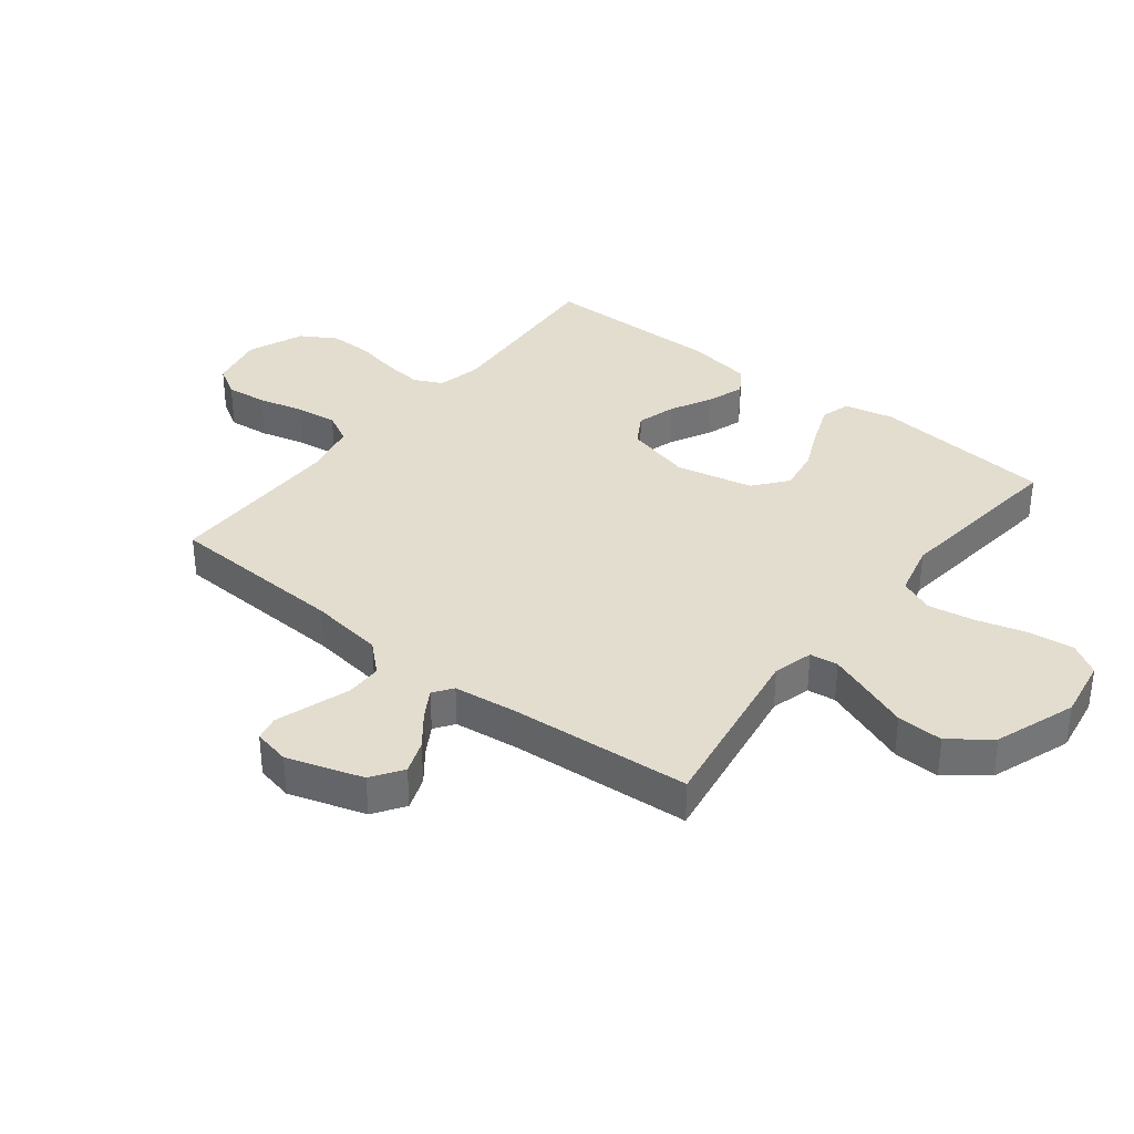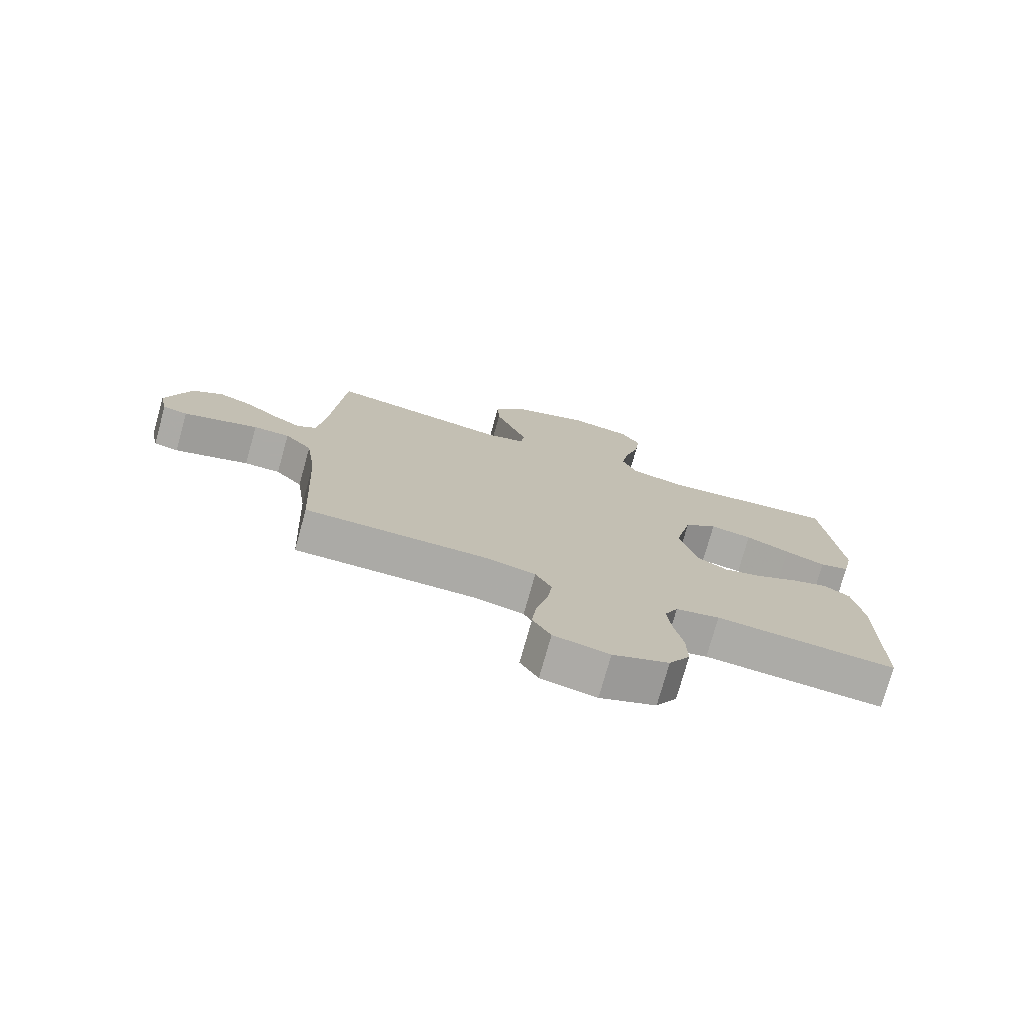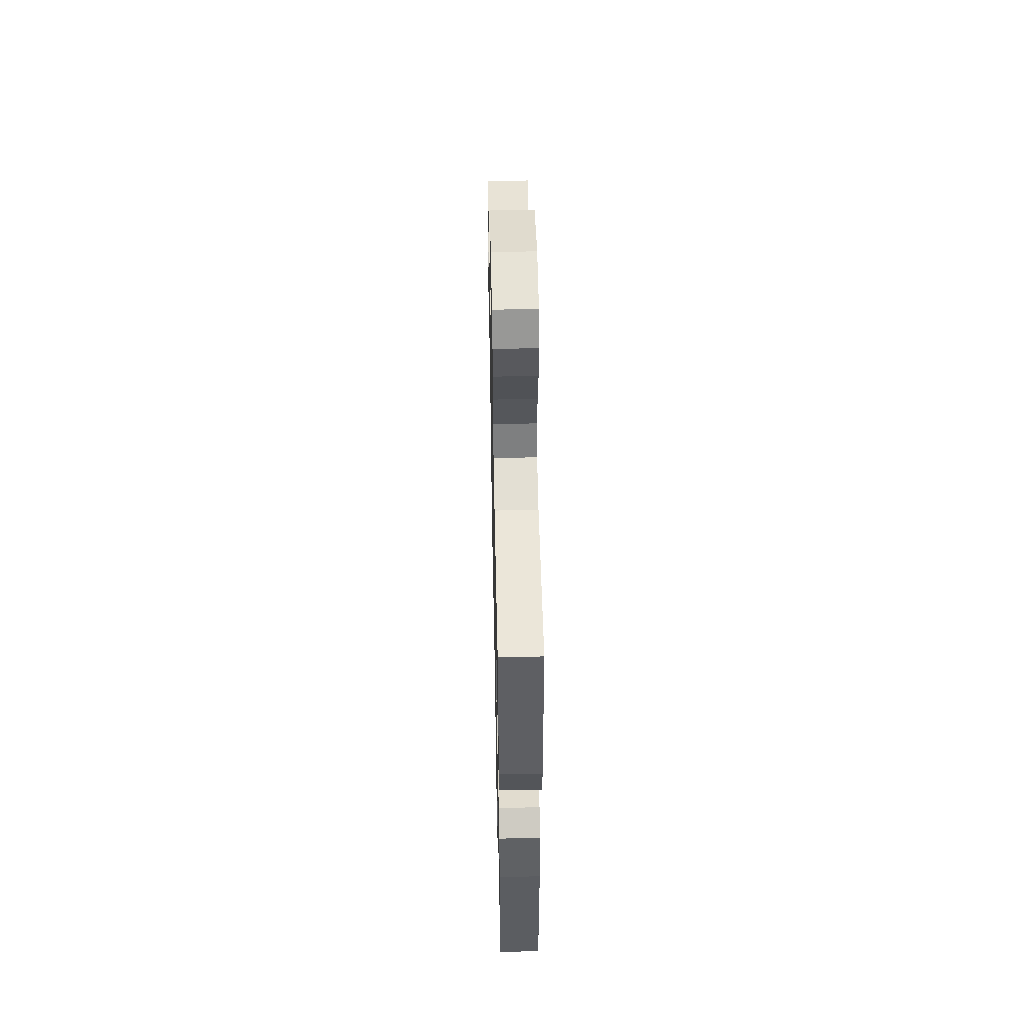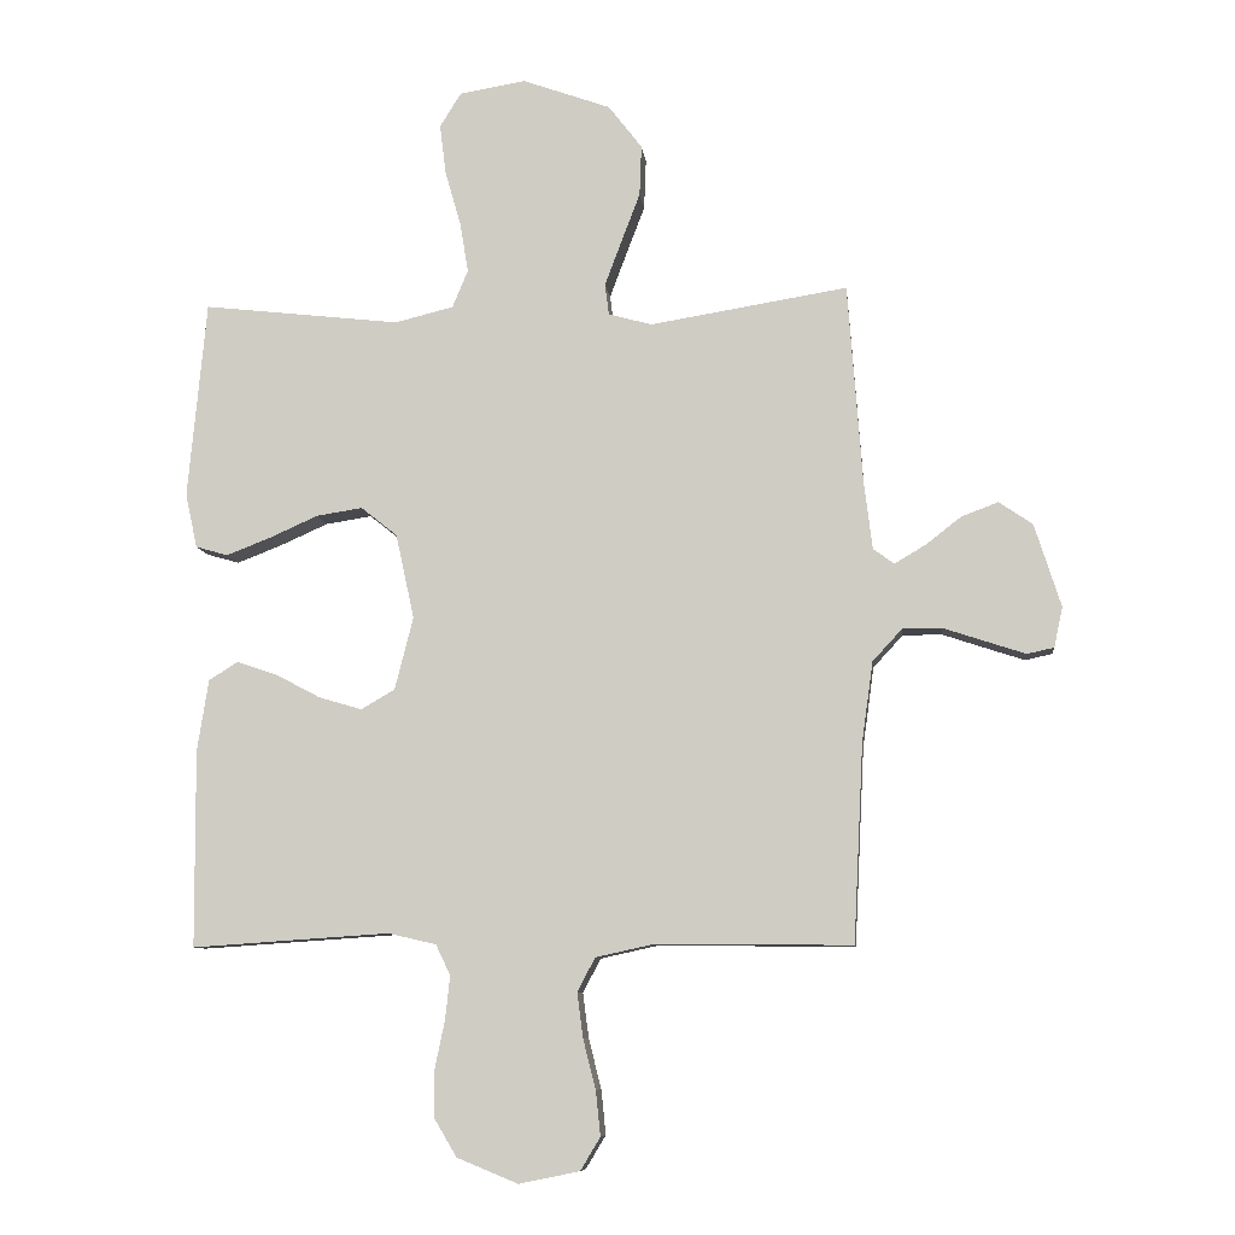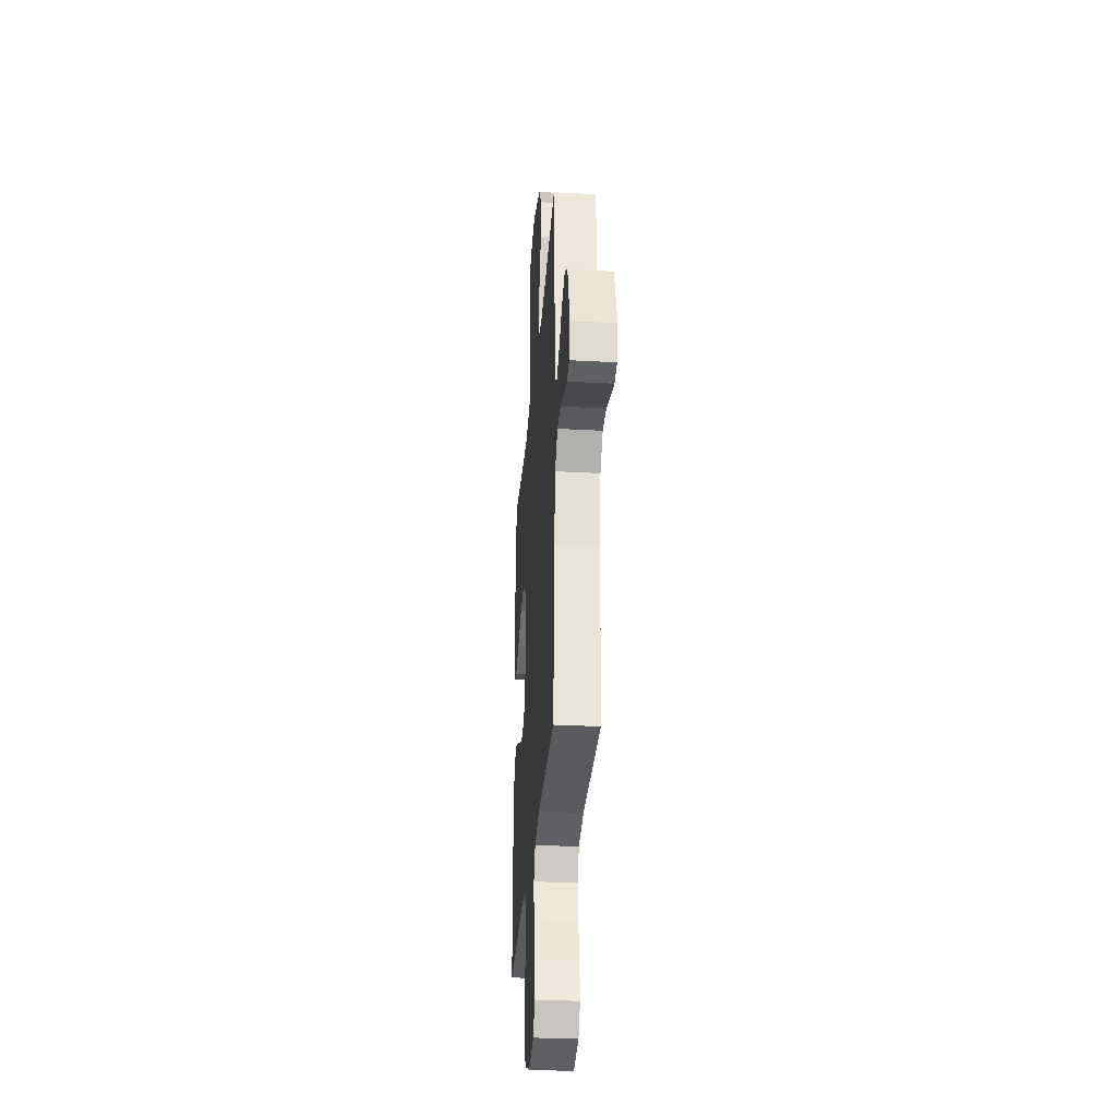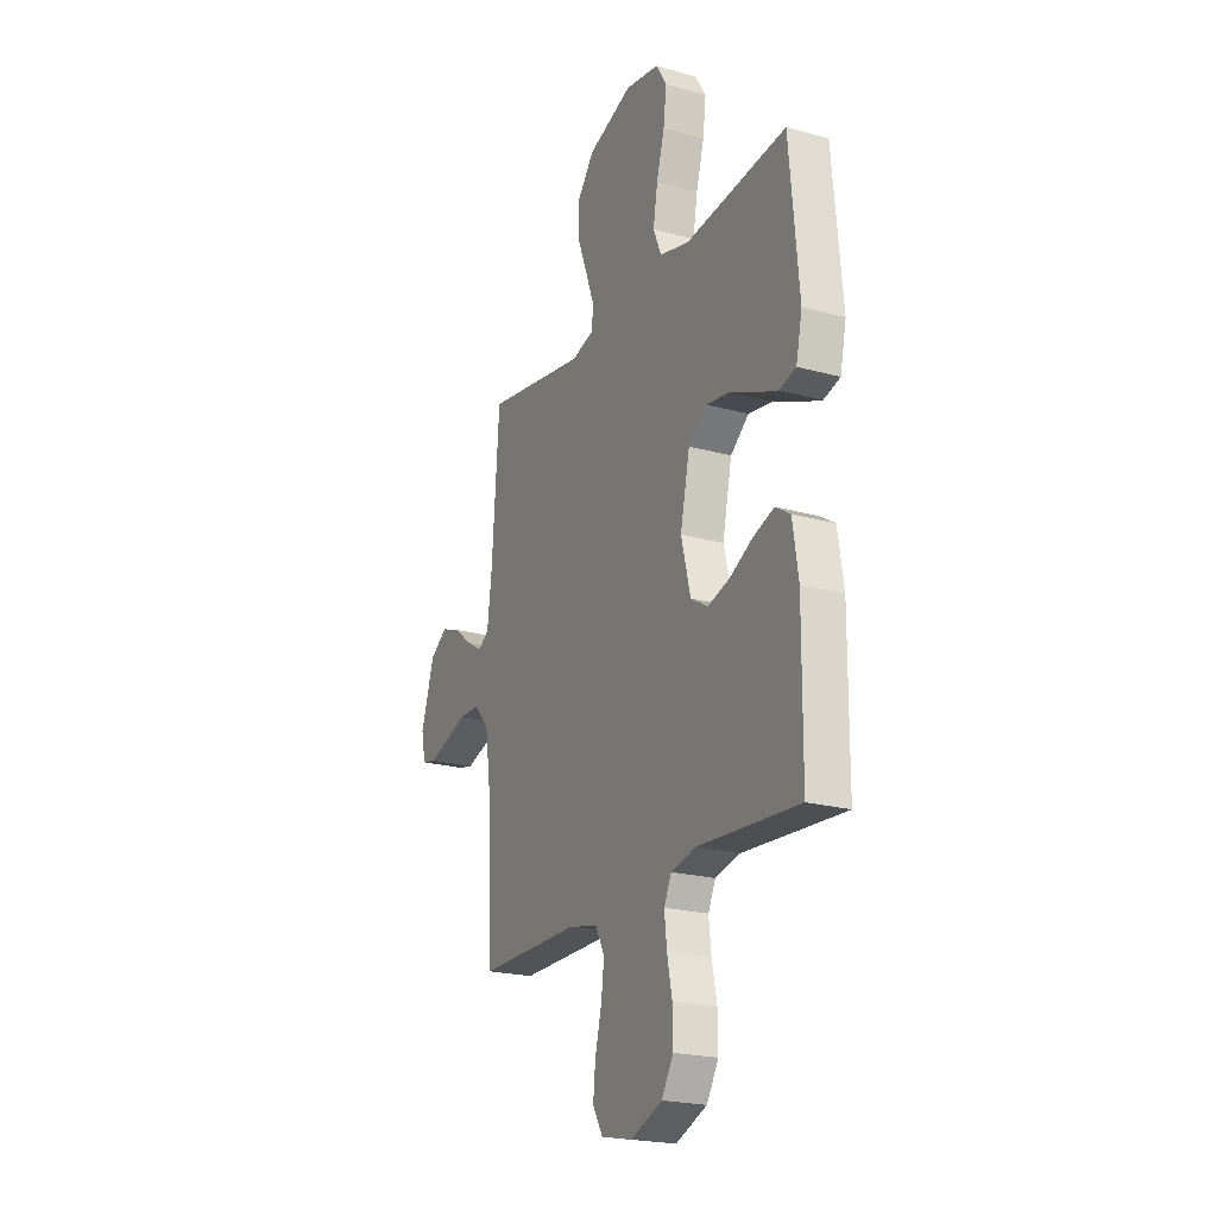
<metadata>
{"format":"obj","ext":"obj","renderer":"f3d","projection":"perspective","resolution":1024,"background":"white","views":[{"elev":35.5,"azim":-51.9,"up":"+Y"},{"elev":-75.9,"azim":-15.6,"up":"+Z"},{"elev":53.3,"azim":88.8,"up":"+Z"},{"elev":-8.6,"azim":-173.6,"up":"+Z"},{"elev":-31.1,"azim":-94.4,"up":"+Z"},{"elev":-21.5,"azim":63.9,"up":"+Z"}]}
</metadata>
<code>
v 0.5 0.07 0.5
v 0.528 0.07 0.2
v 0.51 0.07 0.117
v 0.461 0.07 0.103
v 0.394 0.07 0.129
v 0.32 0.07 0.162
v 0.25 0.07 0.173
v 0.195 0.07 0.129
v 0.167 0.07 0
v 0.195 0.07 -0.11
v 0.246 0.07 -0.14
v 0.311 0.07 -0.121
v 0.379 0.07 -0.085
v 0.441 0.07 -0.064
v 0.485 0.07 -0.092
v 0.502 0.07 -0.2
v 0.5 0.07 -0.5
v 0.2 0.07 -0.48
v 0.127 0.07 -0.497
v 0.105 0.07 -0.543
v 0.112 0.07 -0.608
v 0.127 0.07 -0.681
v 0.128 0.07 -0.752
v 0.093 0.07 -0.811
v 0 0.07 -0.849
v -0.092 0.07 -0.83
v -0.122 0.07 -0.78
v -0.115 0.07 -0.712
v -0.096 0.07 -0.637
v -0.087 0.07 -0.568
v -0.114 0.07 -0.517
v -0.2 0.07 -0.498
v -0.5 0.07 -0.5
v -0.515 0.07 -0.2
v -0.532 0.07 -0.078
v -0.577 0.07 -0.029
v -0.637 0.07 -0.029
v -0.703 0.07 -0.051
v -0.761 0.07 -0.07
v -0.802 0.07 -0.061
v -0.815 0.07 0
v -0.775 0.07 0.126
v -0.724 0.07 0.161
v -0.668 0.07 0.14
v -0.614 0.07 0.098
v -0.567 0.07 0.07
v -0.535 0.07 0.093
v -0.522 0.07 0.2
v -0.5 0.07 0.5
v -0.2 0.07 0.451
v -0.134 0.07 0.469
v -0.128 0.07 0.516
v -0.153 0.07 0.583
v -0.182 0.07 0.659
v -0.185 0.07 0.736
v -0.134 0.07 0.802
v 0 0.07 0.85
v 0.101 0.07 0.833
v 0.133 0.07 0.781
v 0.124 0.07 0.706
v 0.1 0.07 0.622
v 0.087 0.07 0.545
v 0.111 0.07 0.488
v 0.2 0.07 0.466
v 0.5 0 0.5
v 0.528 0 0.2
v 0.51 0 0.117
v 0.461 0 0.103
v 0.394 0 0.129
v 0.32 0 0.162
v 0.25 0 0.173
v 0.195 0 0.129
v 0.167 0 0
v 0.195 0 -0.11
v 0.246 0 -0.14
v 0.311 0 -0.121
v 0.379 0 -0.085
v 0.441 0 -0.064
v 0.485 0 -0.092
v 0.502 0 -0.2
v 0.5 0 -0.5
v 0.2 0 -0.48
v 0.127 0 -0.497
v 0.105 0 -0.543
v 0.112 0 -0.608
v 0.127 0 -0.681
v 0.128 0 -0.752
v 0.093 0 -0.811
v 0 0 -0.849
v -0.092 0 -0.83
v -0.122 0 -0.78
v -0.115 0 -0.712
v -0.096 0 -0.637
v -0.087 0 -0.568
v -0.114 0 -0.517
v -0.2 0 -0.498
v -0.5 0 -0.5
v -0.515 0 -0.2
v -0.532 0 -0.078
v -0.577 0 -0.029
v -0.637 0 -0.029
v -0.703 0 -0.051
v -0.761 0 -0.07
v -0.802 0 -0.061
v -0.815 0 0
v -0.775 0 0.126
v -0.724 0 0.161
v -0.668 0 0.14
v -0.614 0 0.098
v -0.567 0 0.07
v -0.535 0 0.093
v -0.522 0 0.2
v -0.5 0 0.5
v -0.2 0 0.451
v -0.134 0 0.469
v -0.128 0 0.516
v -0.153 0 0.583
v -0.182 0 0.659
v -0.185 0 0.736
v -0.134 0 0.802
v 0 0 0.85
v 0.101 0 0.833
v 0.133 0 0.781
v 0.124 0 0.706
v 0.1 0 0.622
v 0.087 0 0.545
v 0.111 0 0.488
v 0.2 0 0.466
f 59 60 61
f 58 59 61
f 57 58 61
f 56 57 61
f 55 56 61
f 54 55 61
f 53 54 61
f 52 53 61 62
f 51 52 62 63
f 48 49 50
f 51 63 64
f 50 51 64
f 48 50 64
f 47 48 64
f 43 44 45
f 42 43 45
f 41 42 45
f 40 41 45
f 39 40 45
f 38 39 45
f 37 38 45
f 36 37 45 46
f 47 64 1
f 46 47 1
f 36 46 1
f 35 36 1
f 27 28 29
f 26 27 29
f 25 26 29
f 24 25 29
f 23 24 29
f 22 23 29
f 21 22 29
f 20 21 29 30
f 19 20 30 31
f 16 17 18
f 15 16 18
f 14 15 18
f 13 14 18
f 12 13 18
f 19 31 32
f 18 19 32
f 12 18 32
f 11 12 32
f 4 5 6
f 3 4 6
f 2 3 6
f 1 2 6
f 1 6 7
f 1 7 8
f 35 1 8
f 34 35 8
f 32 33 34
f 11 32 34
f 10 11 34
f 34 8 9
f 9 10 34
f 125 124 123
f 125 123 122
f 125 122 121
f 125 121 120
f 125 120 119
f 125 119 118
f 125 118 117
f 126 125 117 116
f 127 126 116 115
f 114 113 112
f 128 127 115
f 128 115 114
f 128 114 112
f 128 112 111
f 109 108 107
f 109 107 106
f 109 106 105
f 109 105 104
f 109 104 103
f 109 103 102
f 109 102 101
f 110 109 101 100
f 65 128 111
f 65 111 110
f 65 110 100
f 65 100 99
f 93 92 91
f 93 91 90
f 93 90 89
f 93 89 88
f 93 88 87
f 93 87 86
f 93 86 85
f 94 93 85 84
f 95 94 84 83
f 82 81 80
f 82 80 79
f 82 79 78
f 82 78 77
f 82 77 76
f 96 95 83
f 96 83 82
f 96 82 76
f 96 76 75
f 70 69 68
f 70 68 67
f 70 67 66
f 70 66 65
f 71 70 65
f 72 71 65
f 72 65 99
f 72 99 98
f 98 97 96
f 98 96 75
f 98 75 74
f 73 72 98
f 98 74 73
f 1 65 66 2
f 2 66 67 3
f 3 67 68 4
f 4 68 69 5
f 5 69 70 6
f 6 70 71 7
f 7 71 72 8
f 8 72 73 9
f 9 73 74 10
f 10 74 75 11
f 11 75 76 12
f 12 76 77 13
f 13 77 78 14
f 14 78 79 15
f 15 79 80 16
f 16 80 81 17
f 17 81 82 18
f 18 82 83 19
f 19 83 84 20
f 20 84 85 21
f 21 85 86 22
f 22 86 87 23
f 23 87 88 24
f 24 88 89 25
f 25 89 90 26
f 26 90 91 27
f 27 91 92 28
f 28 92 93 29
f 29 93 94 30
f 30 94 95 31
f 31 95 96 32
f 32 96 97 33
f 33 97 98 34
f 34 98 99 35
f 35 99 100 36
f 36 100 101 37
f 37 101 102 38
f 38 102 103 39
f 39 103 104 40
f 40 104 105 41
f 41 105 106 42
f 42 106 107 43
f 43 107 108 44
f 44 108 109 45
f 45 109 110 46
f 46 110 111 47
f 47 111 112 48
f 48 112 113 49
f 49 113 114 50
f 50 114 115 51
f 51 115 116 52
f 52 116 117 53
f 53 117 118 54
f 54 118 119 55
f 55 119 120 56
f 56 120 121 57
f 57 121 122 58
f 58 122 123 59
f 59 123 124 60
f 60 124 125 61
f 61 125 126 62
f 62 126 127 63
f 63 127 128 64
f 64 128 65 1

</code>
